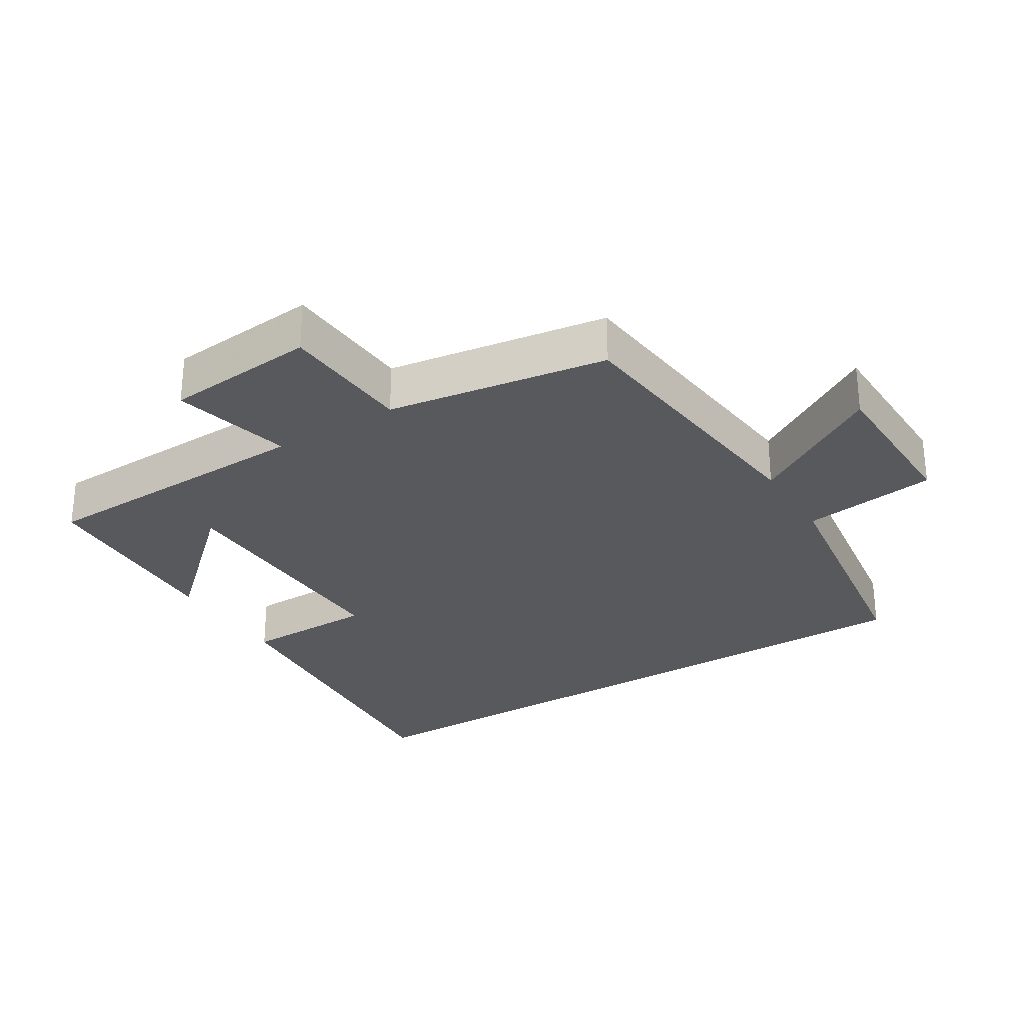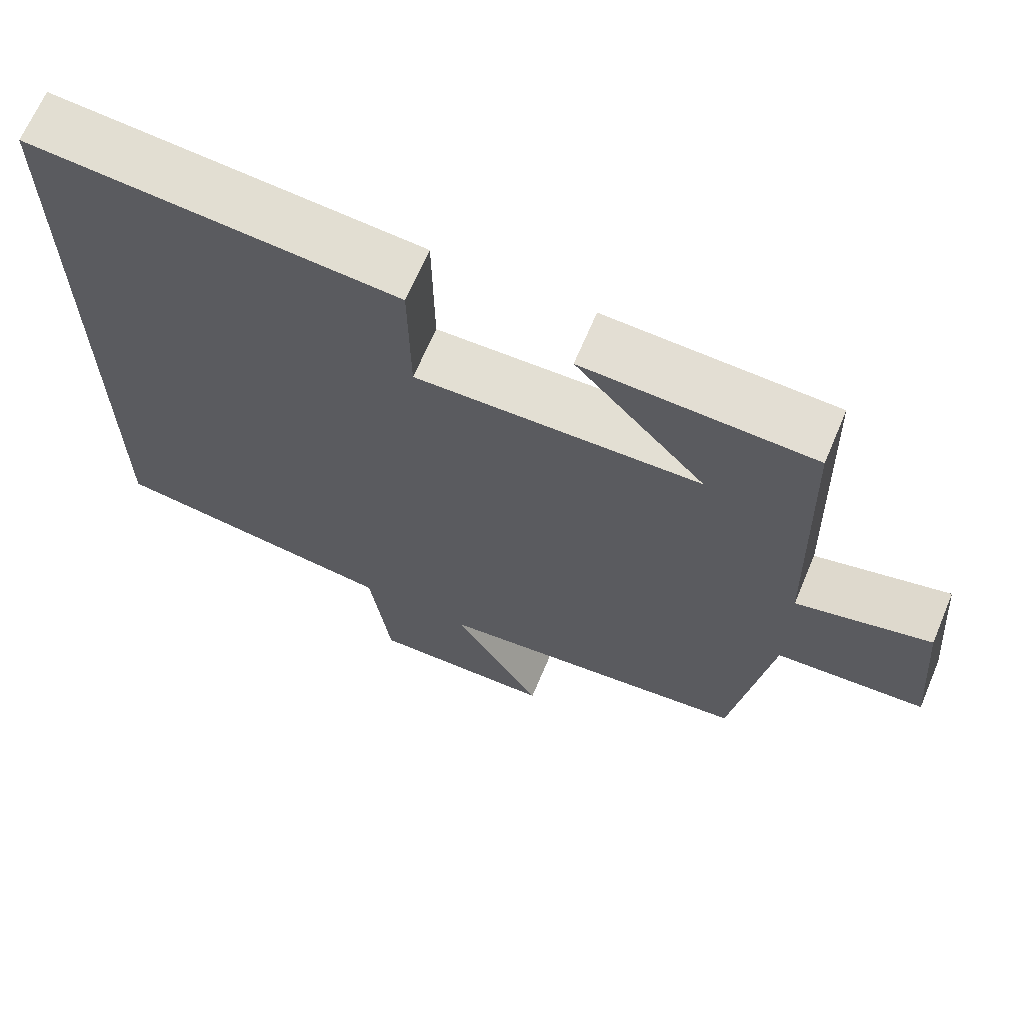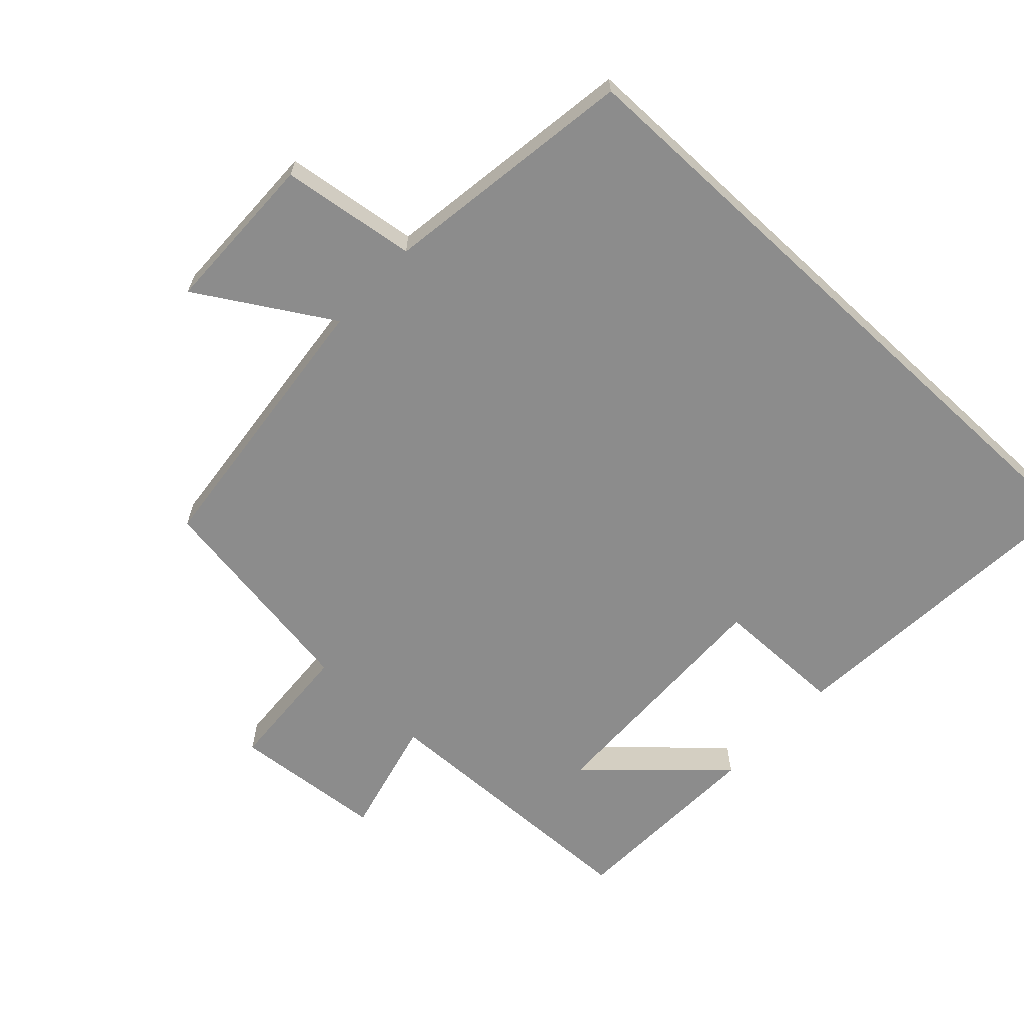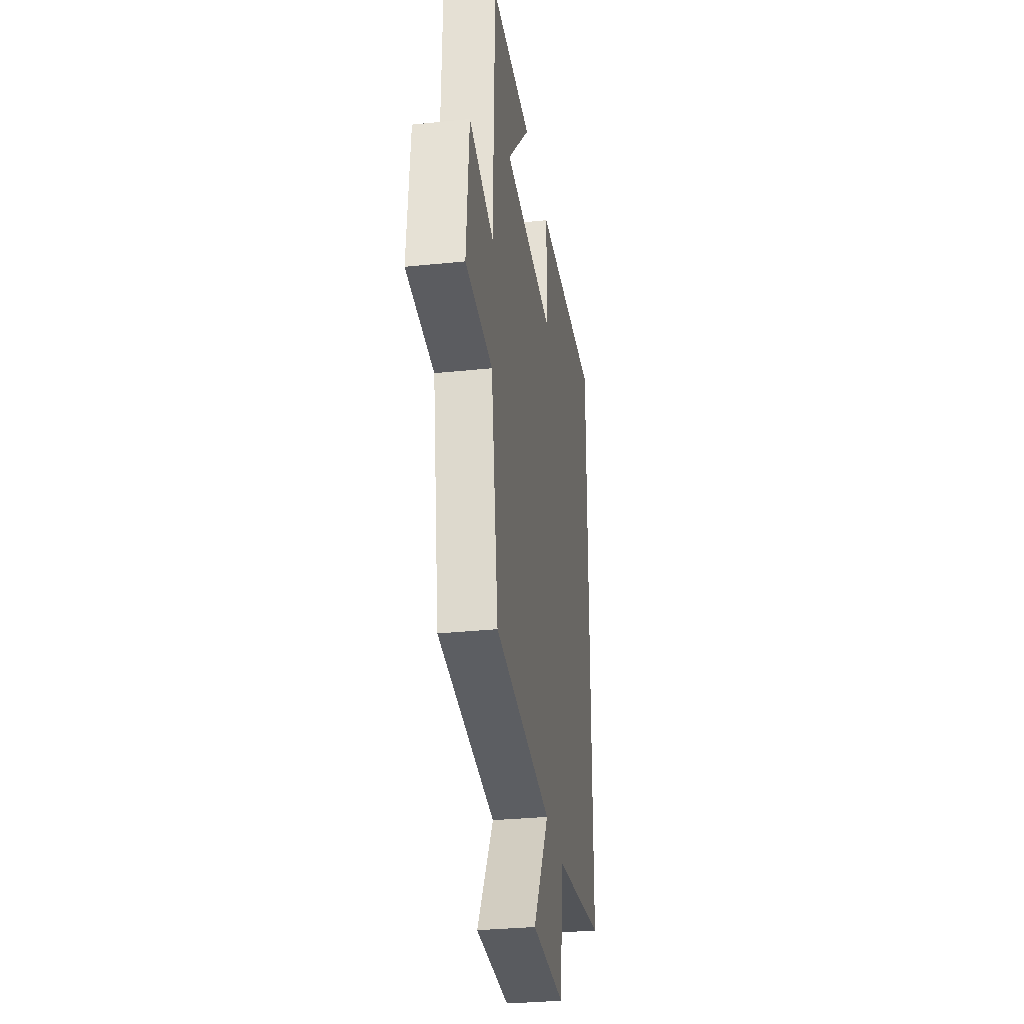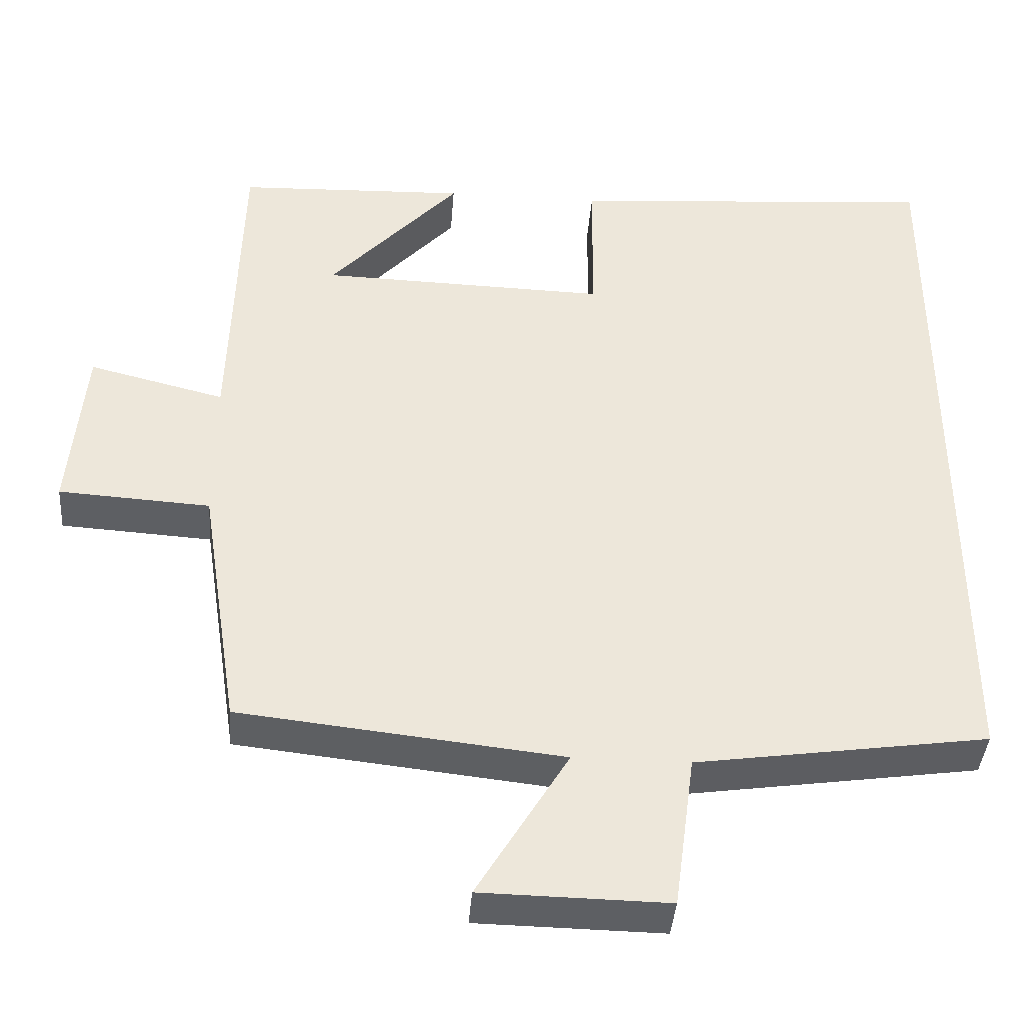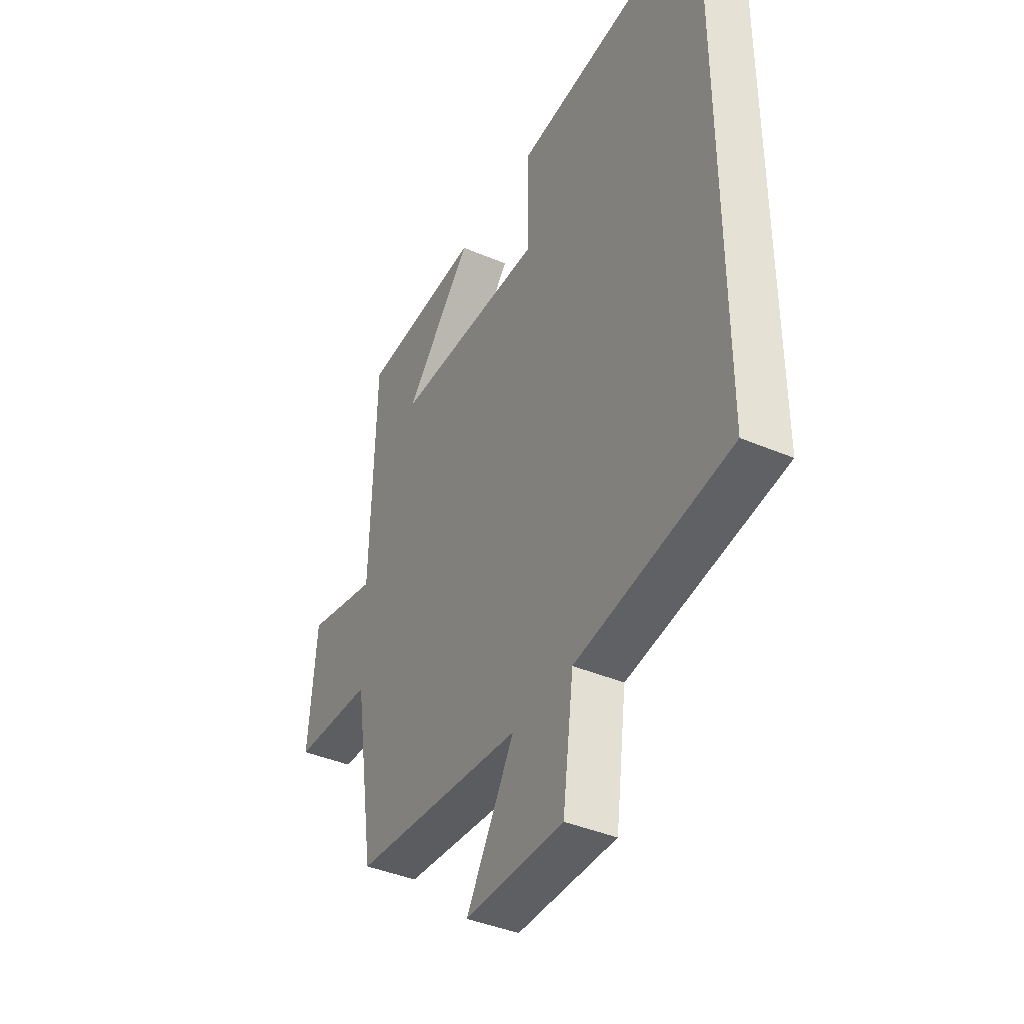
<metadata>
{"format":"obj","ext":"obj","renderer":"f3d","projection":"perspective","resolution":1024,"background":"white","views":[{"elev":-29.0,"azim":121.8,"up":"+Y"},{"elev":67.0,"azim":22.9,"up":"+Z"},{"elev":-64.2,"azim":-132.9,"up":"+Y"},{"elev":-31.4,"azim":98.4,"up":"+Z"},{"elev":-40.0,"azim":175.7,"up":"+Z"},{"elev":-40.6,"azim":-117.6,"up":"+Z"}]}
</metadata>
<code>
v 0.488 0.07 0.489
v 0.5 0.07 0.068
v 0.677 0.07 0.112
v 0.697 0.07 -0.114
v 0.5 0.07 -0.126
v 0.449 0.07 -0.454
v 0.029 0.07 -0.5
v 0.148 0.07 -0.697
v -0.094 0.07 -0.701
v -0.121 0.07 -0.5
v -0.5 0.07 -0.445
v -0.5 0.07 0.537
v -0.018 0.07 0.5
v -0.016 0.07 0.305
v 0.358 0.07 0.315
v 0.188 0.07 0.5
v 0.488 0 0.489
v 0.5 0 0.068
v 0.677 0 0.112
v 0.697 0 -0.114
v 0.5 0 -0.126
v 0.449 0 -0.454
v 0.029 0 -0.5
v 0.148 0 -0.697
v -0.094 0 -0.701
v -0.121 0 -0.5
v -0.5 0 -0.445
v -0.5 0 0.537
v -0.018 0 0.5
v -0.016 0 0.305
v 0.358 0 0.315
v 0.188 0 0.5
f 15 16 1
f 11 12 13 14
f 10 11 14 15
f 7 8 9 10
f 5 6 7 10
f 5 10 15 1
f 2 3 4 5
f 1 2 5
f 17 32 31
f 30 29 28 27
f 31 30 27 26
f 26 25 24 23
f 26 23 22 21
f 17 31 26 21
f 21 20 19 18
f 21 18 17
f 1 17 18 2
f 2 18 19 3
f 3 19 20 4
f 4 20 21 5
f 5 21 22 6
f 6 22 23 7
f 7 23 24 8
f 8 24 25 9
f 9 25 26 10
f 10 26 27 11
f 11 27 28 12
f 12 28 29 13
f 13 29 30 14
f 14 30 31 15
f 15 31 32 16
f 16 32 17 1

</code>
